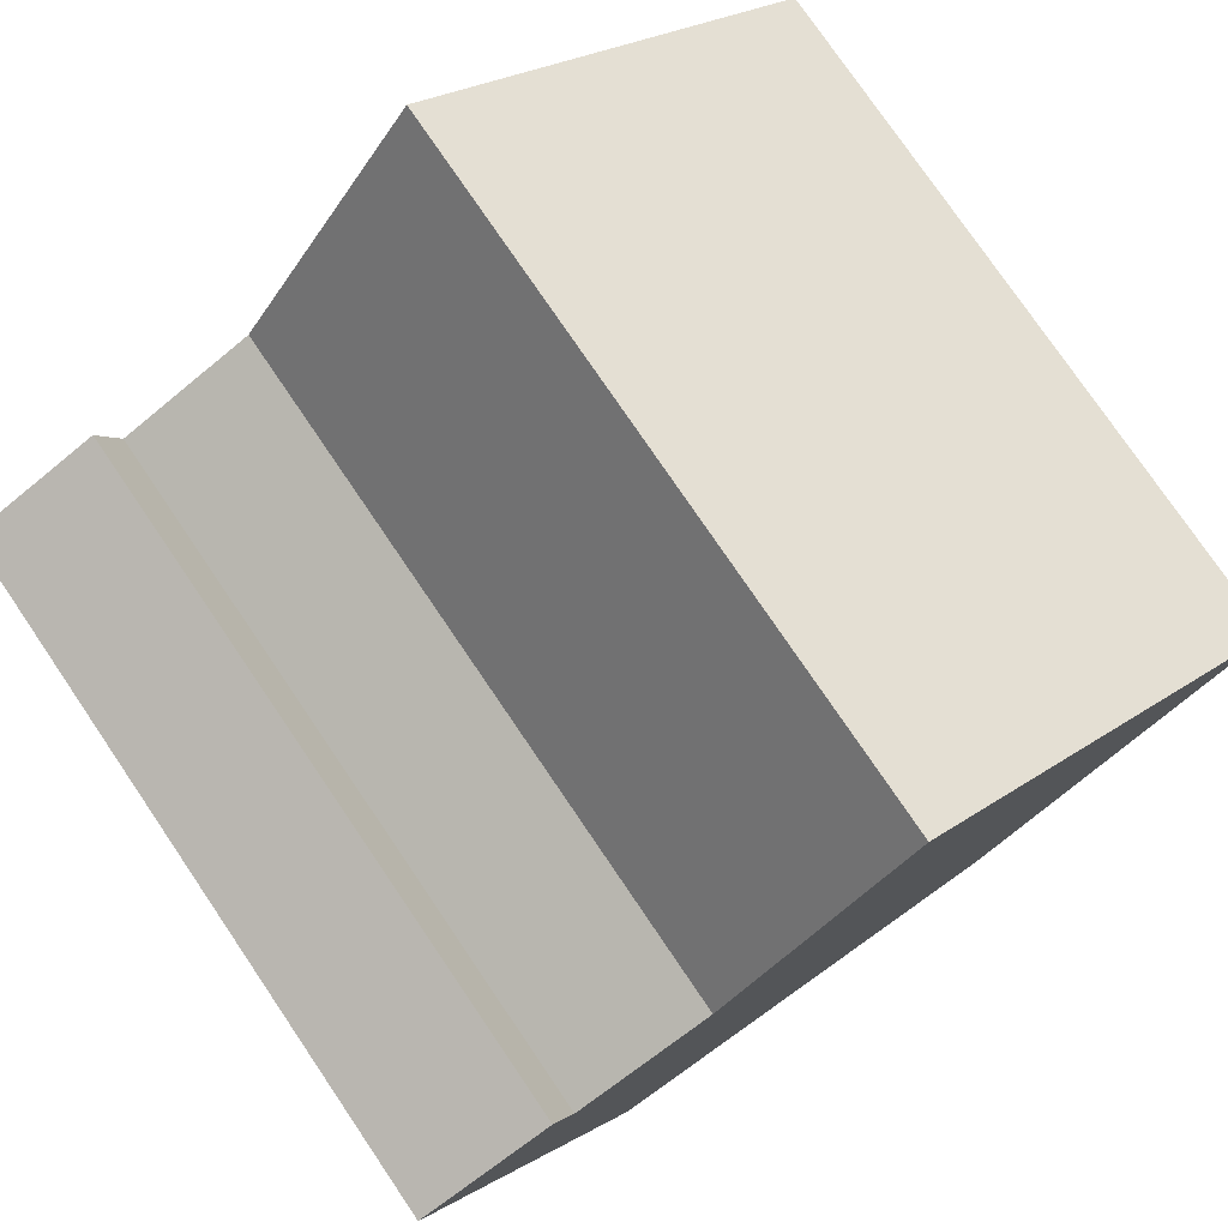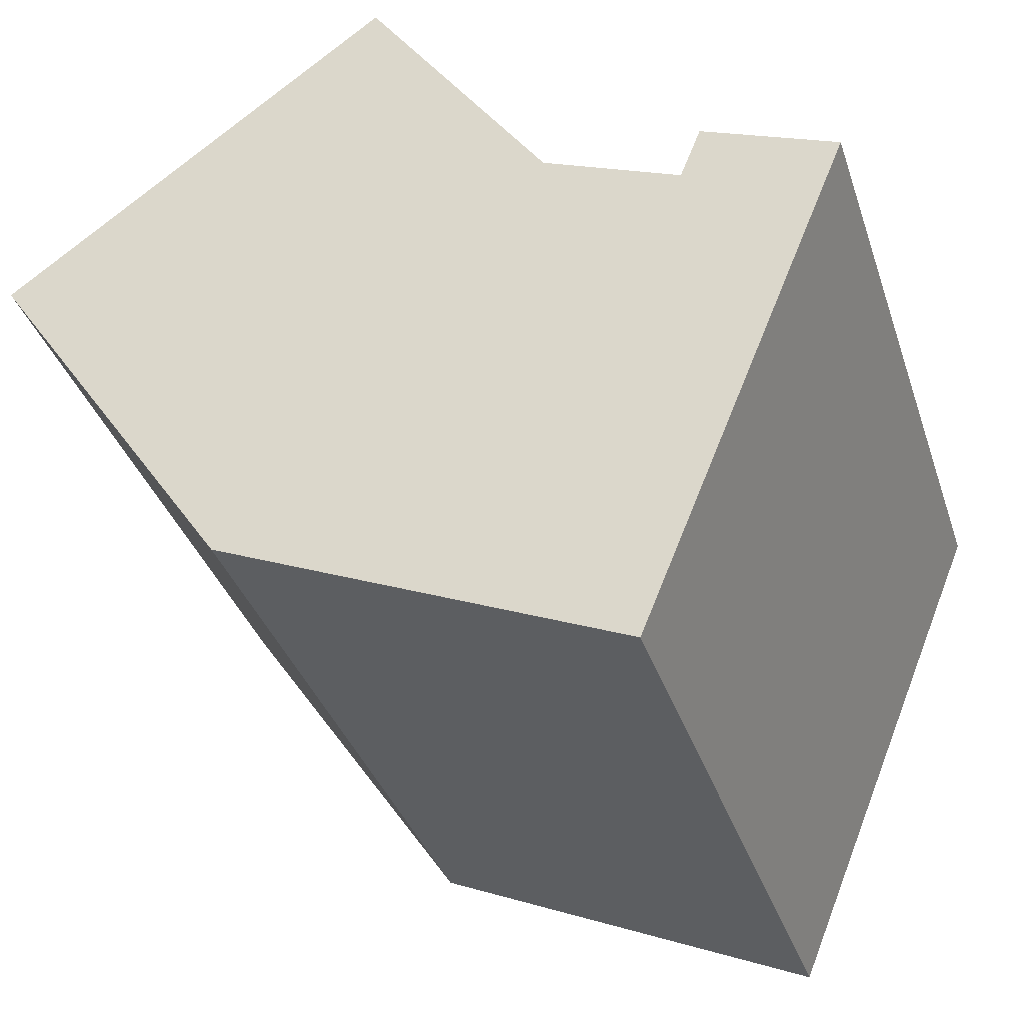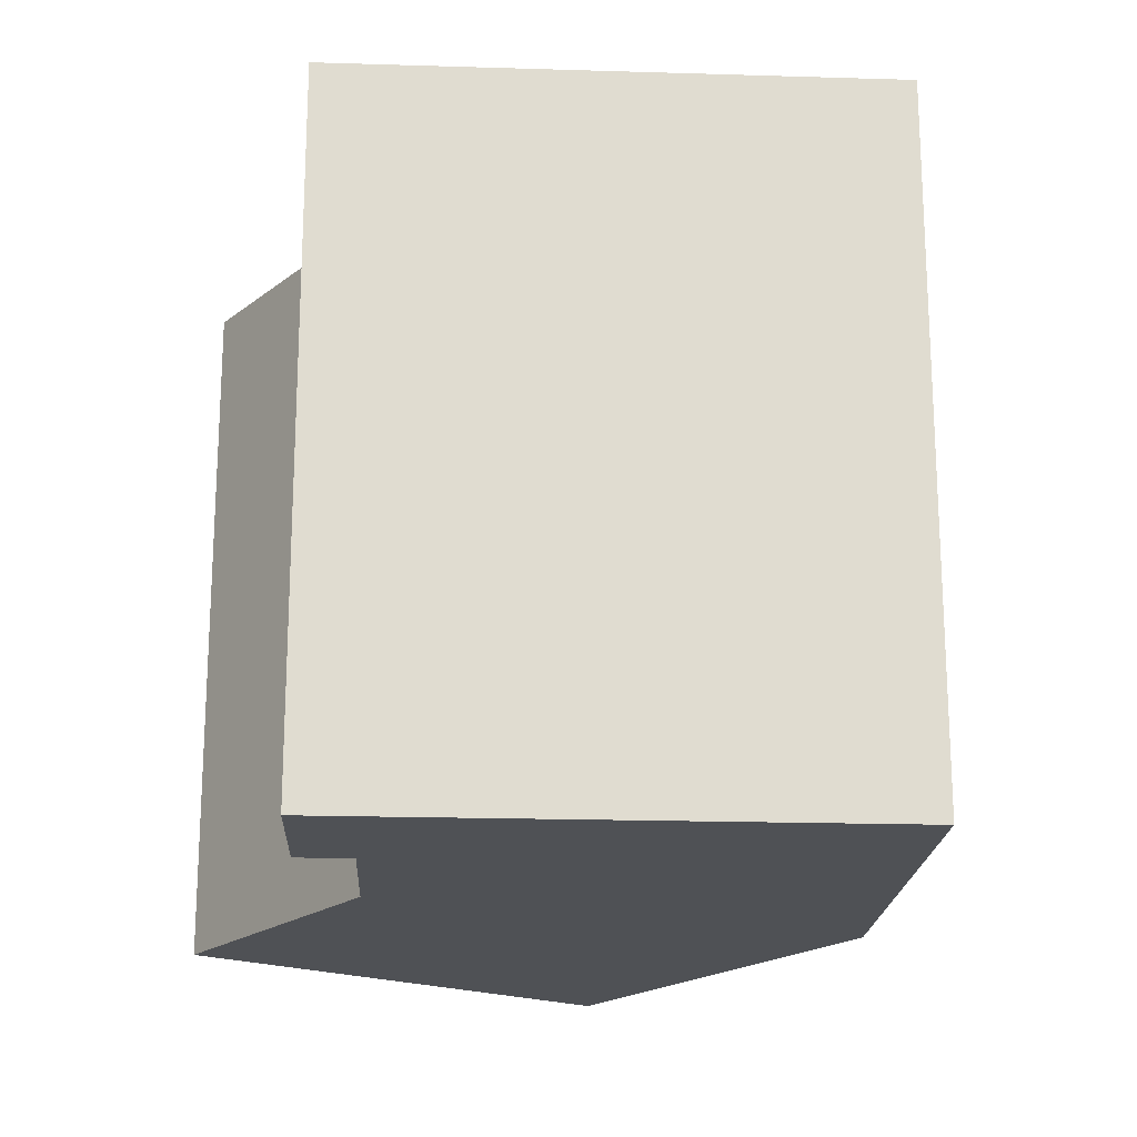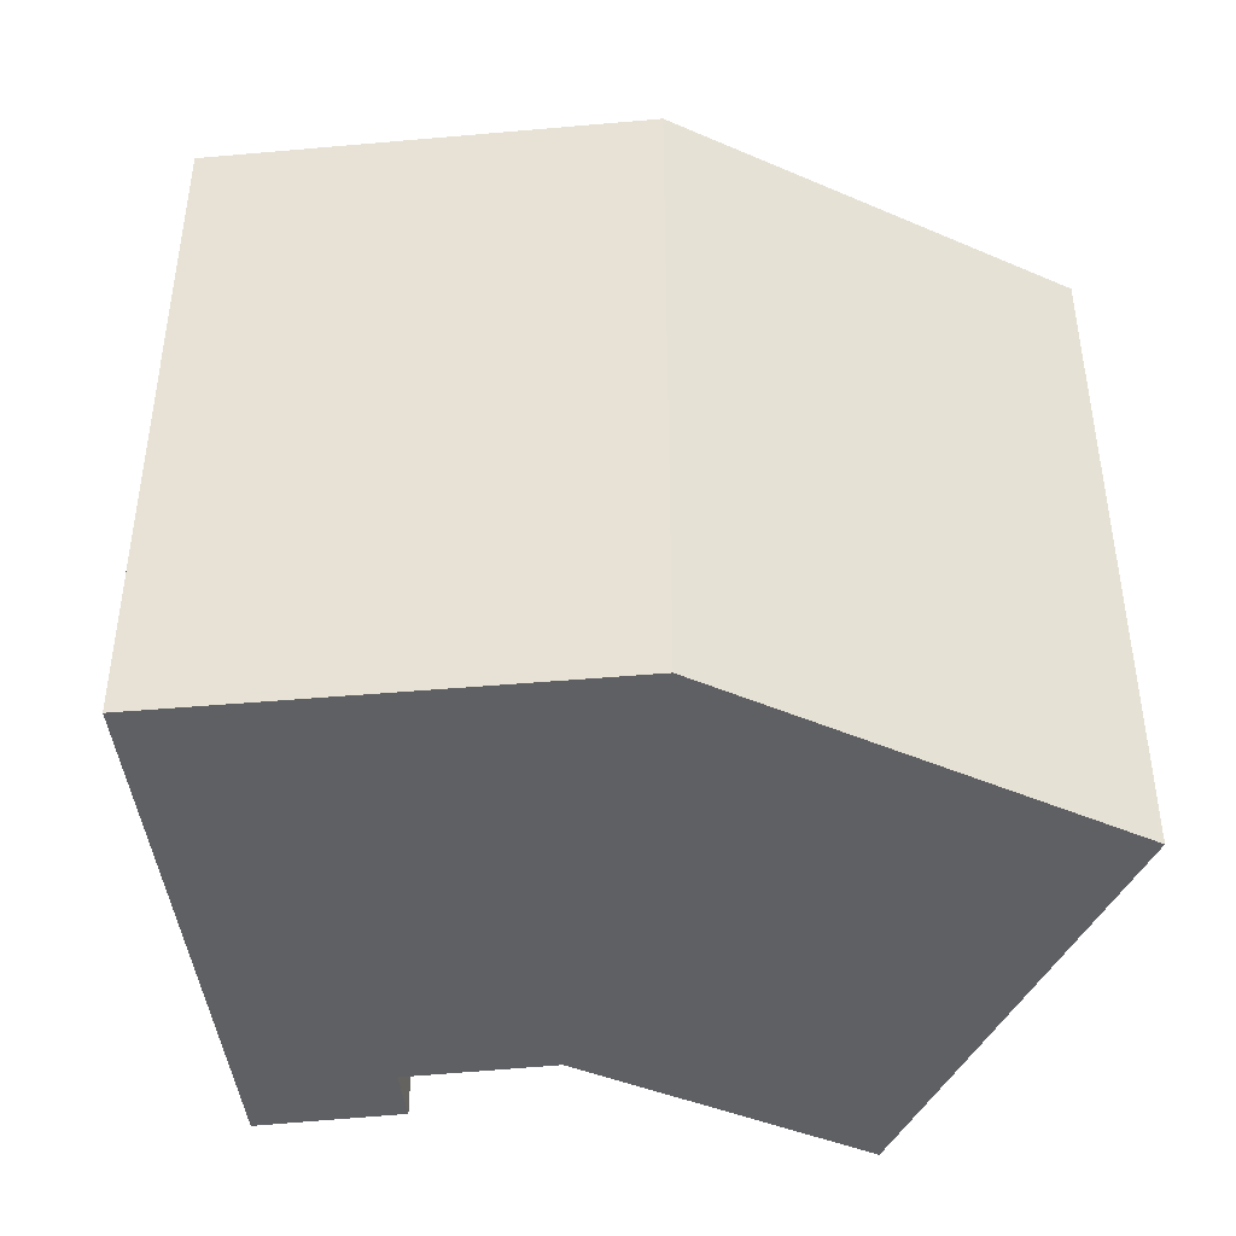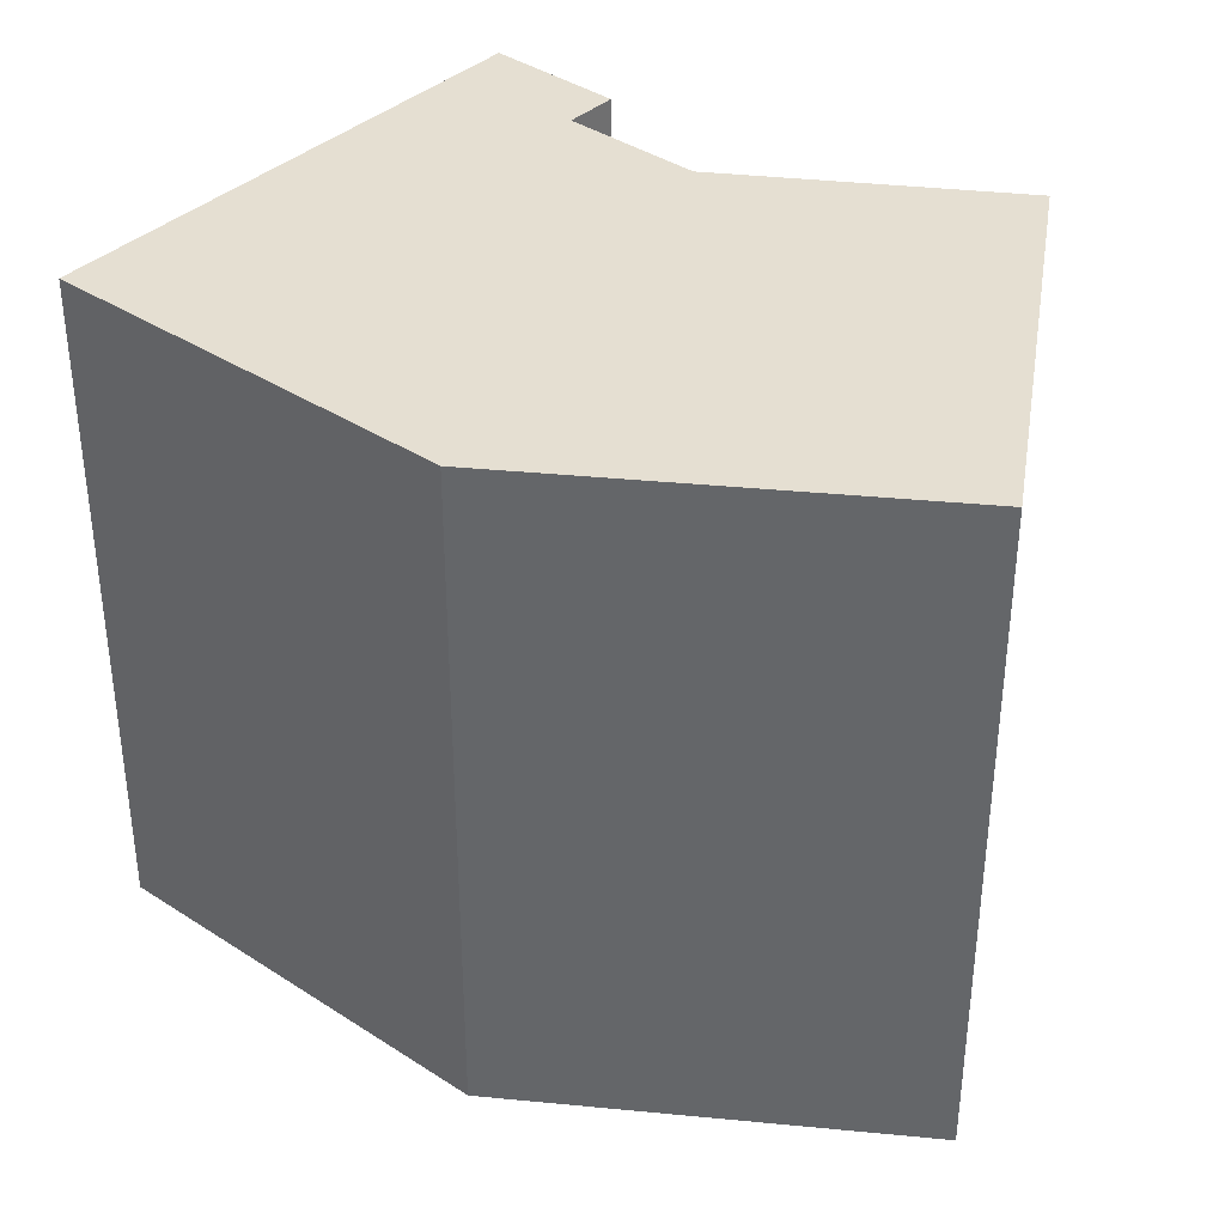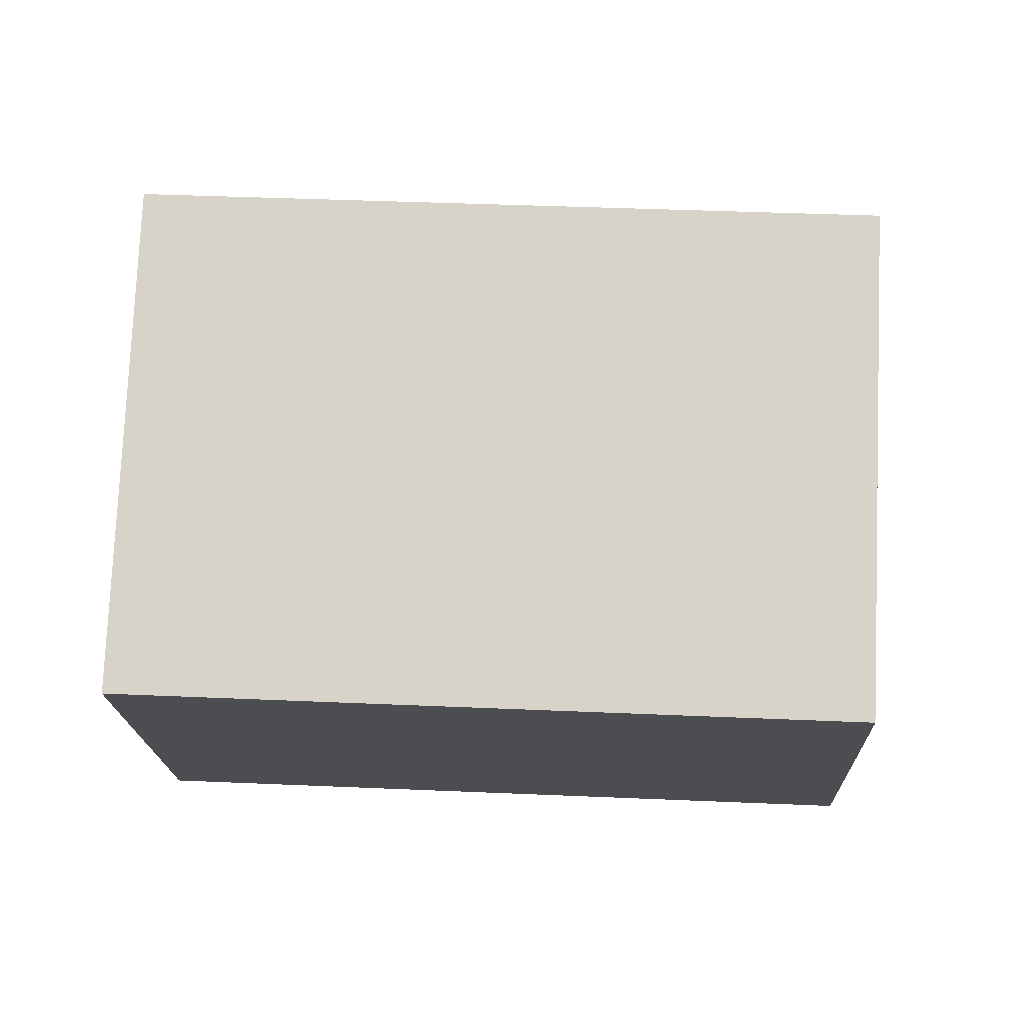
<metadata>
{"format":"obj","ext":"obj","renderer":"f3d","projection":"perspective","resolution":1024,"background":"white","views":[{"elev":77.3,"azim":145.8,"up":"+Z"},{"elev":-35.4,"azim":17.2,"up":"+Z"},{"elev":-19.9,"azim":109.1,"up":"+Y"},{"elev":-44.3,"azim":-151.0,"up":"+Y"},{"elev":37.4,"azim":-117.1,"up":"+Y"},{"elev":39.6,"azim":-86.9,"up":"+Z"}]}
</metadata>
<code>
v  22.53 18.25 -0.7522
v  18.5 18.25 -0.738
v  19.04 18.25 0.6192
v  9.366 18.25 6.898
v  6.533 18.25 -9.622
v  0.00039 18.25 -0.0005778
v  10.15 18.25 7.477
v  14.93 18.25 0.6844
v  17.04 18.25 -14.11
v  6.533 5.891e-16 -9.621
v  9.366 -4.224e-16 6.898
v  0 0 0
v  17.04 8.637e-16 -14.11
v  10.15 -4.578e-16 7.477
v  14.93 -4.195e-17 0.685
v  18.49 4.516e-17 -0.7375
v  22.53 4.602e-17 -0.7516
v  19.03 -3.795e-17 0.6197
g defaultobject
f 1 2 3
f 4 5 6
f 5 4 7
f 5 7 8
f 5 8 2
f 5 2 9
f 9 2 1
f 10 11 12
f 11 10 13
f 11 13 14
f 14 13 15
f 15 13 16
f 16 13 17
f 16 17 18
f 4 12 11
f 12 4 6
f 7 11 14
f 11 7 4
f 7 15 8
f 15 7 14
f 8 16 2
f 16 8 15
f 3 16 18
f 16 3 2
f 3 17 1
f 17 3 18
f 1 13 9
f 13 1 17
f 5 13 10
f 13 5 9
f 6 10 12
f 10 6 5

</code>
